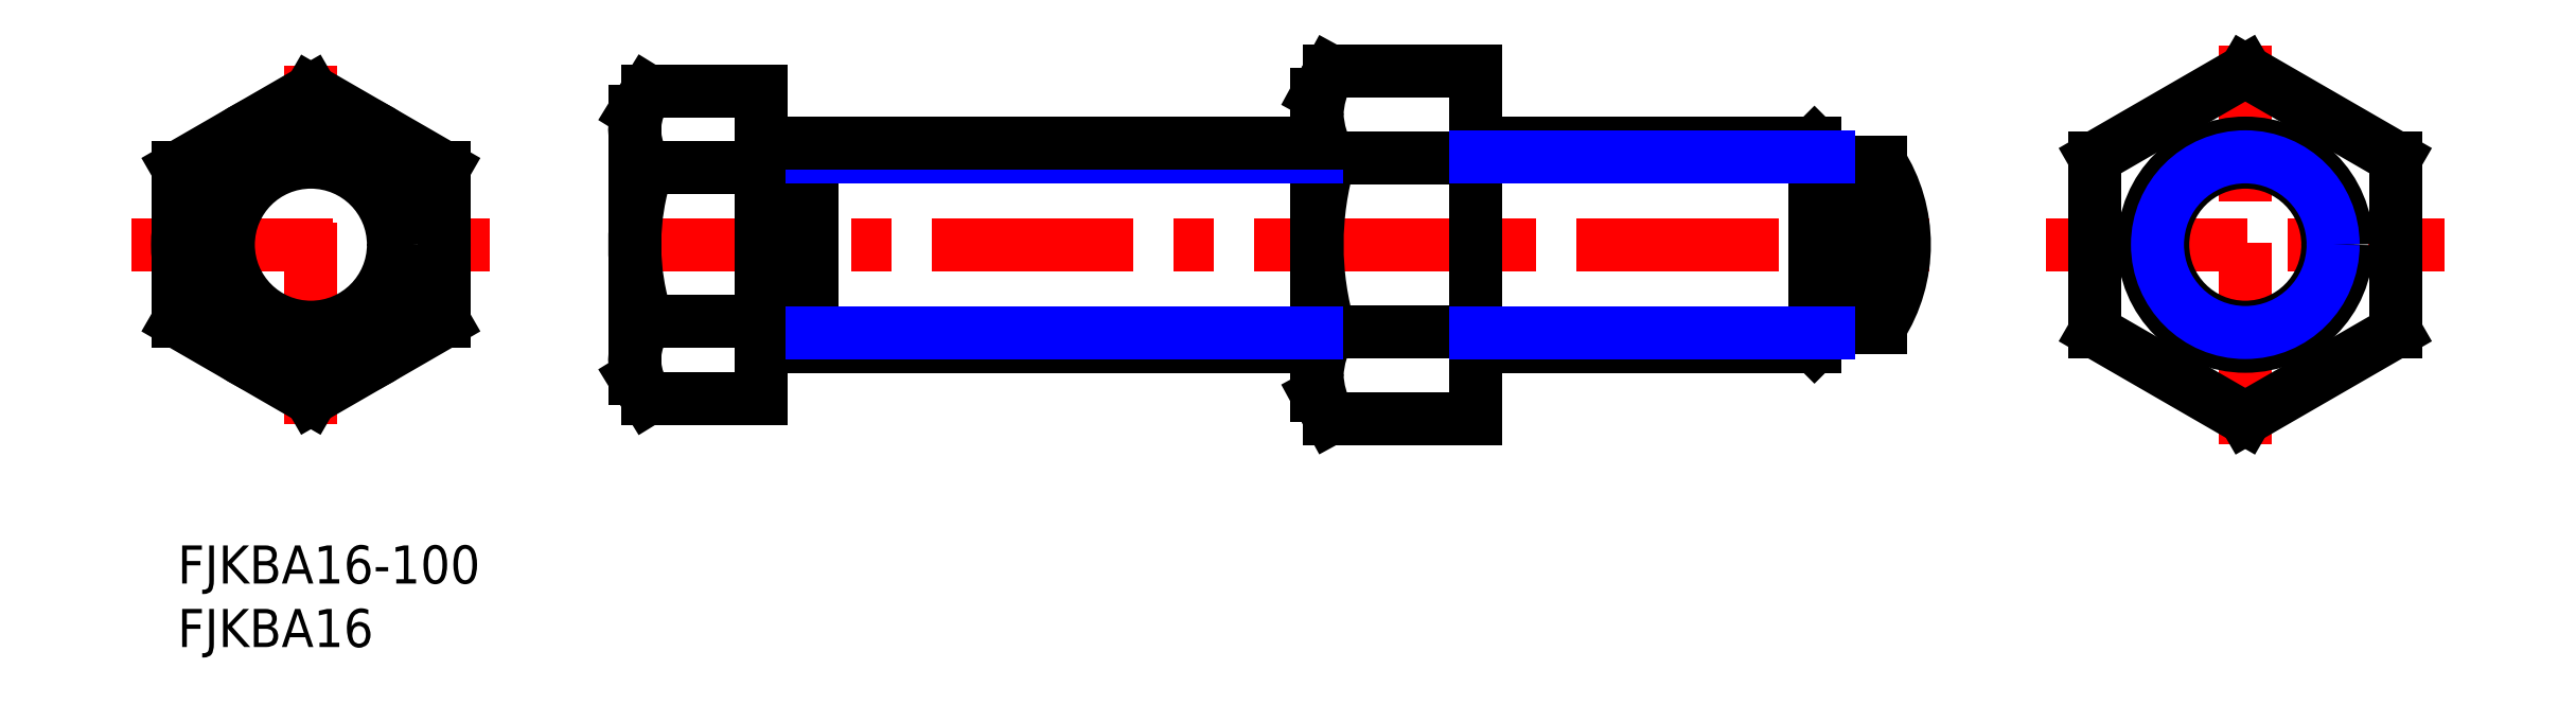
<metadata>
{"format":"dxf","ext":"dxf","renderer":"ezdxf+matplotlib","layout":"modelspace","background":"white","min_lineweight":24,"dpi":150}
</metadata>
<code>
0
SECTION
2
ENTITIES
0
INSERT
8
MSM_CONTINUOUS
2
*U3
10
0
20
0
30
0
0
INSERT
8
MSM_CONTINUOUS
2
*U4
10
0
20
0
30
0
0
LINE
8
MSM_CENTER
10
-3.625
20
23.68
30
0
11
24.63
21
23.68
31
0
0
LINE
8
MSM_CENTER
10
10.5
20
9.558
30
0
11
10.5
21
37.81
31
0
0
LINE
8
MSM_CENTER
10
34
20
23.68
30
0
11
138
21
23.68
31
0
0
ARC
8
MSM_CONTINUOUS
10
124
20
23.68
30
0
40
12
50
327.2
51
32.8
0
LINE
8
MSM_CONTINUOUS
10
130
20
17.18
30
0
11
134.1
21
17.18
31
0
0
LINE
8
MSM_CONTINUOUS
10
134.1
20
30.18
30
0
11
130
21
30.18
31
0
0
LINE
8
MSM_CONTINUOUS
10
134.1
20
30.18
30
0
11
134.1
21
17.18
31
0
0
LINE
8
MSM_CONTINUOUS
10
46
20
16.91
30
0
11
50
21
16.91
31
0
0
LINE
8
MSM_CONTINUOUS
10
50
20
30.46
30
0
11
46
21
30.46
31
0
0
LINE
8
MSM_CONTINUOUS
10
50
20
31.68
30
0
11
50
21
15.68
31
0
0
LINE
8
MSM_CENTER
10
147.2
20
23.68
30
0
11
178.5
21
23.68
31
0
0
LINE
8
MSM_CENTER
10
162.9
20
7.998
30
0
11
162.9
21
39.37
31
0
0
CIRCLE
8
MSM_CONTINUOUS
10
10.5
20
23.68
30
0
40
6.5
0
CIRCLE
8
MSM_CONTINUOUS
10
10.5
20
23.68
30
0
40
8
0
LINE
8
MSM_CONTINUOUS
10
10.5
20
35.81
30
0
11
0
21
29.75
31
0
0
LINE
8
MSM_CONTINUOUS
10
0
20
29.75
30
0
11
0
21
17.62
31
0
0
LINE
8
MSM_CONTINUOUS
10
0
20
17.62
30
0
11
10.5
21
11.56
31
0
0
LINE
8
MSM_CONTINUOUS
10
10.5
20
11.56
30
0
11
21
21
17.62
31
0
0
LINE
8
MSM_CONTINUOUS
10
21
20
17.62
30
0
11
21
21
29.75
31
0
0
LINE
8
MSM_CONTINUOUS
10
21
20
29.75
30
0
11
10.5
21
35.81
31
0
0
CIRCLE
8
MSM_CONTINUOUS
10
10.5
20
23.68
30
0
40
10.5
0
LINE
8
MSM_CONTINUOUS
10
46
20
35.81
30
0
11
37
21
35.81
31
0
0
LINE
8
MSM_CONTINUOUS
10
46
20
29.75
30
0
11
37
21
29.75
31
0
0
LINE
8
MSM_CONTINUOUS
10
46
20
17.62
30
0
11
37
21
17.62
31
0
0
LINE
8
MSM_CONTINUOUS
10
46
20
35.81
30
0
11
46
21
11.56
31
0
0
LINE
8
MSM_CONTINUOUS
10
46
20
11.56
30
0
11
37
21
11.56
31
0
0
LINE
8
MSM_CONTINUOUS
10
36
20
34.18
30
0
11
36
21
13.18
31
0
0
LINE
8
MSM_CONTINUOUS
10
102.3
20
10
30
0
11
102.3
21
37.37
31
0
0
LINE
8
MSM_CONTINUOUS
10
102.3
20
10
30
0
11
90.75
21
10
31
0
0
LINE
8
MSM_CONTINUOUS
10
102.3
20
16.84
30
0
11
90.75
21
16.84
31
0
0
LINE
8
MSM_CONTINUOUS
10
102.3
20
30.52
30
0
11
90.75
21
30.52
31
0
0
LINE
8
MSM_CONTINUOUS
10
102.3
20
37.37
30
0
11
90.75
21
37.37
31
0
0
LINE
8
MSM_CONTINUOUS
10
89.75
20
11.83
30
0
11
89.75
21
35.53
31
0
0
CIRCLE
8
MSM_CONTINUOUS
10
162.9
20
23.68
30
0
40
6.5
0
LINE
8
MSM_CONTINUOUS
10
162.9
20
10
30
0
11
151
21
16.84
31
0
0
LINE
8
MSM_CONTINUOUS
10
151
20
16.84
30
0
11
151
21
30.52
31
0
0
LINE
8
MSM_CONTINUOUS
10
151
20
30.52
30
0
11
162.9
21
37.37
31
0
0
LINE
8
MSM_CONTINUOUS
10
174.7
20
16.84
30
0
11
162.9
21
10
31
0
0
LINE
8
MSM_CONTINUOUS
10
174.7
20
30.52
30
0
11
174.7
21
16.84
31
0
0
LINE
8
MSM_CONTINUOUS
10
162.9
20
37.37
30
0
11
174.7
21
30.52
31
0
0
ARC
8
MSM_CONTINUOUS
10
54.95
20
23.68
30
0
40
18.95
50
161.3
51
198.7
0
ARC
8
MSM_CONTINUOUS
10
40.97
20
32.73
30
0
40
4.971
50
151.2
51
216.9
0
ARC
8
MSM_CONTINUOUS
10
56.96
20
24.21
30
0
40
23.08
50
149.8
51
151.8
0
ARC
8
MSM_CONTINUOUS
10
40.97
20
14.64
30
0
40
4.971
50
143.1
51
208.8
0
ARC
8
MSM_CONTINUOUS
10
56.96
20
23.16
30
0
40
23.08
50
208.2
51
210.2
0
ARC
8
MSM_CONTINUOUS
10
113.7
20
23.68
30
0
40
23.9
50
163.4
51
196.6
0
ARC
8
MSM_CONTINUOUS
10
97.19
20
34.27
30
0
40
7.446
50
182.9
51
210.2
0
ARC
8
MSM_CONTINUOUS
10
96.63
20
33.75
30
0
40
6.885
50
151.4
51
177.9
0
ARC
8
MSM_CONTINUOUS
10
83.79
20
40.74
30
0
40
7.737
50
331.5
51
334.1
0
ARC
8
MSM_CONTINUOUS
10
97.19
20
13.1
30
0
40
7.446
50
149.8
51
177.1
0
ARC
8
MSM_CONTINUOUS
10
96.63
20
13.62
30
0
40
6.885
50
182.1
51
208.6
0
ARC
8
MSM_CONTINUOUS
10
83.79
20
6.626
30
0
40
7.737
50
25.86
51
28.52
0
LINE
8
MSM_CONTINUOUS
10
36
20
34.18
30
0
11
37
21
35.81
31
0
0
LINE
8
MSM_CONTINUOUS
10
36
20
13.18
30
0
11
37
21
11.56
31
0
0
LINE
8
MSM_CONTINUOUS
10
90.75
20
10
30
0
11
89.75
21
11.83
31
0
0
LINE
8
MSM_CONTINUOUS
10
89.75
20
35.53
30
0
11
90.75
21
37.37
31
0
0
CIRCLE
8
MSM_CONTINUOUS
10
162.9
20
23.68
30
0
40
8
0
CIRCLE
8
MSM_NARROW
10
162.9
20
23.68
30
0
40
6.918
0
LINE
8
MSM_NARROW
10
50
20
30.6
30
0
11
89.75
21
30.6
31
0
0
LINE
8
MSM_CONTINUOUS
10
50
20
31.68
30
0
11
89.75
21
31.68
31
0
0
LINE
8
MSM_CONTINUOUS
10
130
20
16.77
30
0
11
130
21
30.6
31
0
0
LINE
8
MSM_CONTINUOUS
10
128.9
20
15.68
30
0
11
128.9
21
31.68
31
0
0
LINE
8
MSM_CONTINUOUS
10
128.9
20
31.68
30
0
11
130
21
30.6
31
0
0
LINE
8
MSM_CONTINUOUS
10
50
20
15.68
30
0
11
89.75
21
15.68
31
0
0
LINE
8
MSM_NARROW
10
50
20
16.77
30
0
11
89.75
21
16.77
31
0
0
LINE
8
MSM_CONTINUOUS
10
130
20
16.77
30
0
11
128.9
21
15.68
31
0
0
LINE
8
MSM_CONTINUOUS
10
102.3
20
31.68
30
0
11
128.9
21
31.68
31
0
0
LINE
8
MSM_CONTINUOUS
10
102.3
20
15.68
30
0
11
128.9
21
15.68
31
0
0
LINE
8
MSM_NARROW
10
102.3
20
16.77
30
0
11
130
21
16.77
31
0
0
LINE
8
MSM_NARROW
10
102.3
20
30.6
30
0
11
130
21
30.6
31
0
0
ENDSEC
0
EOF

</code>
